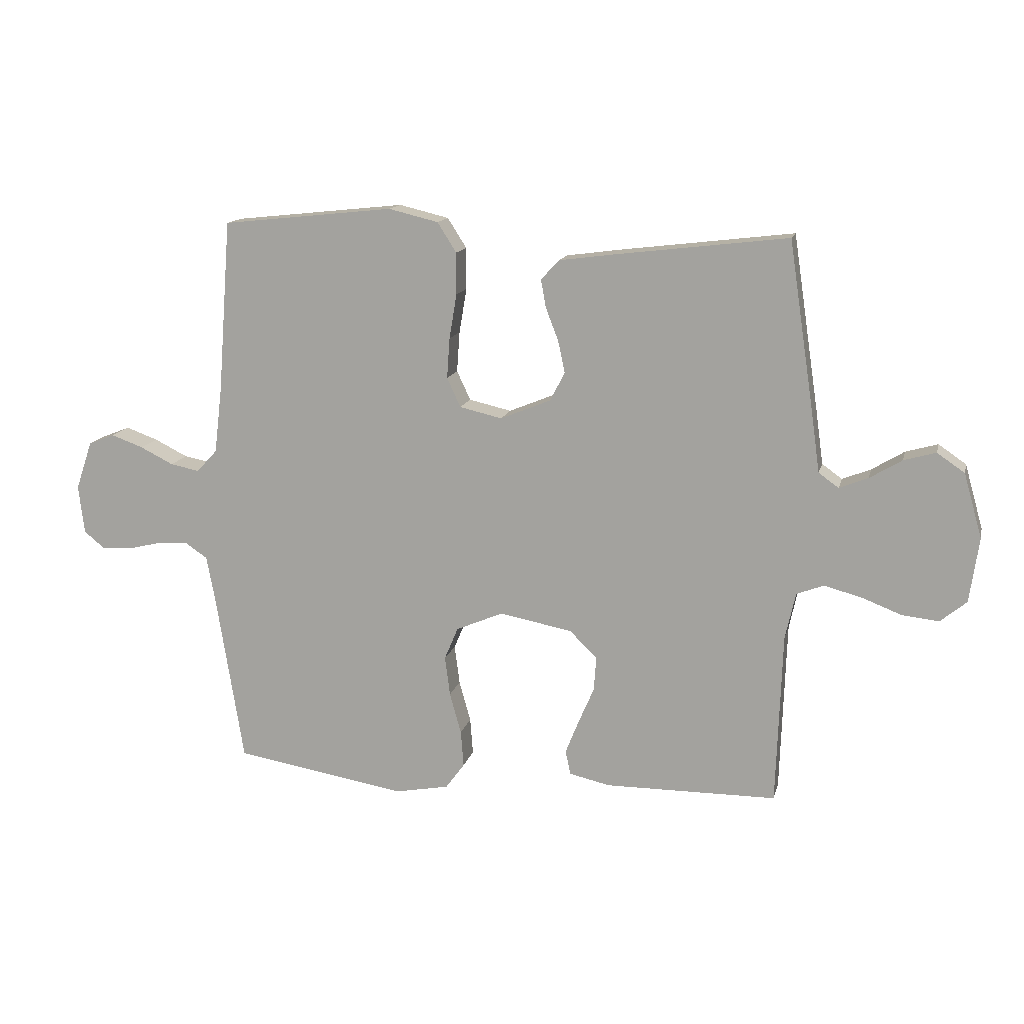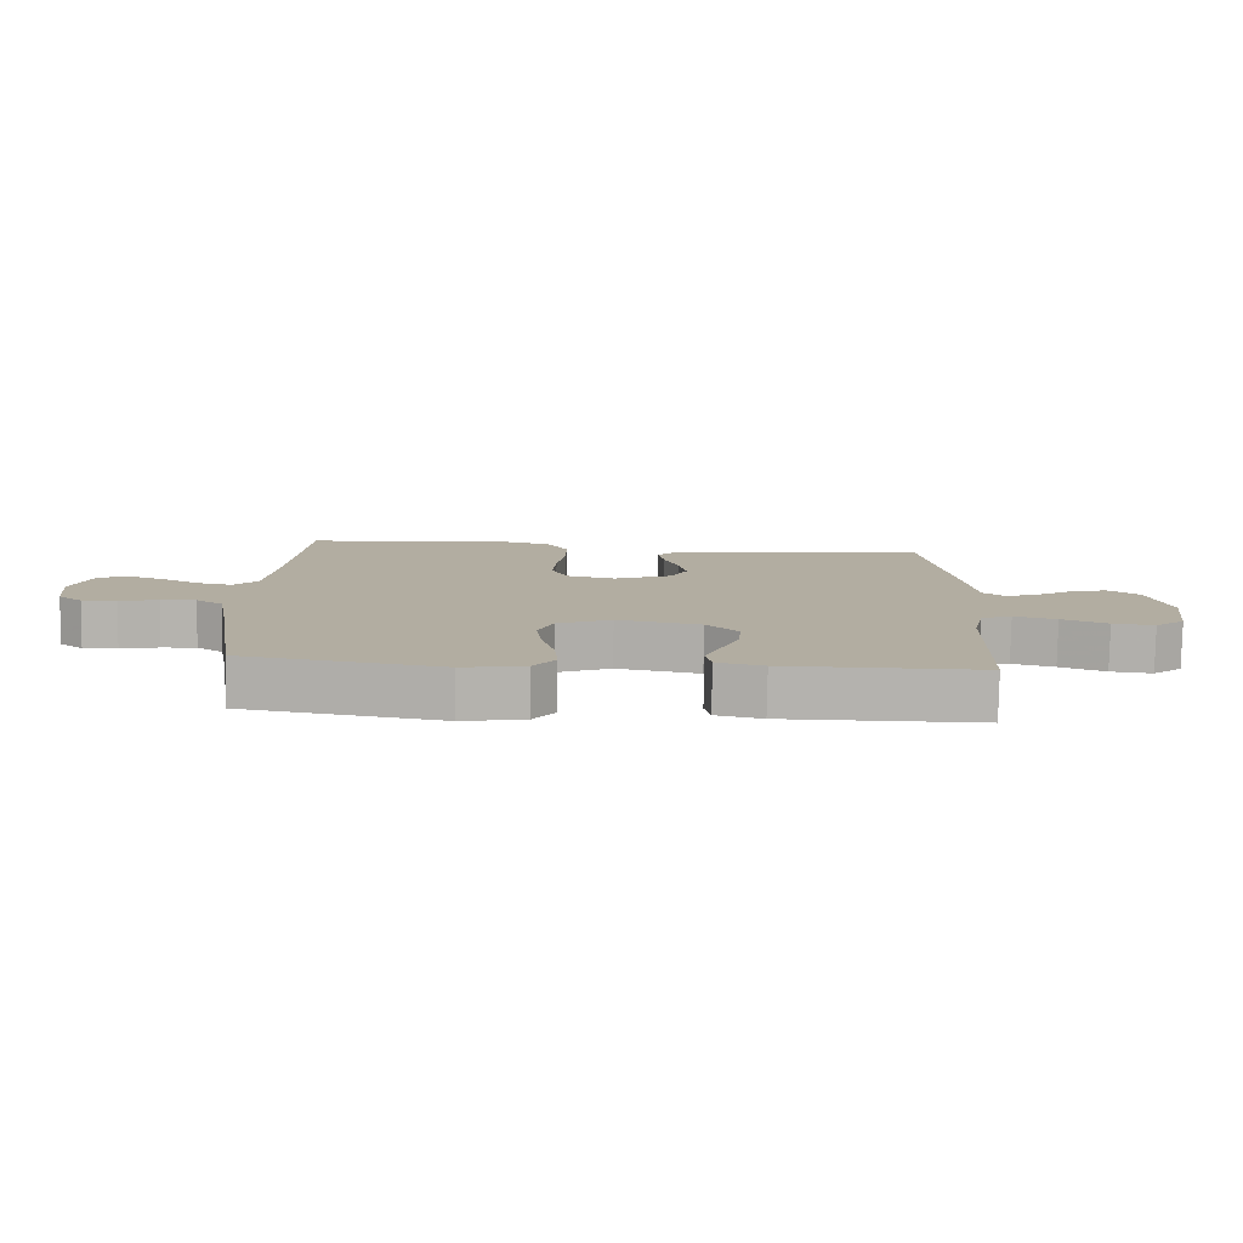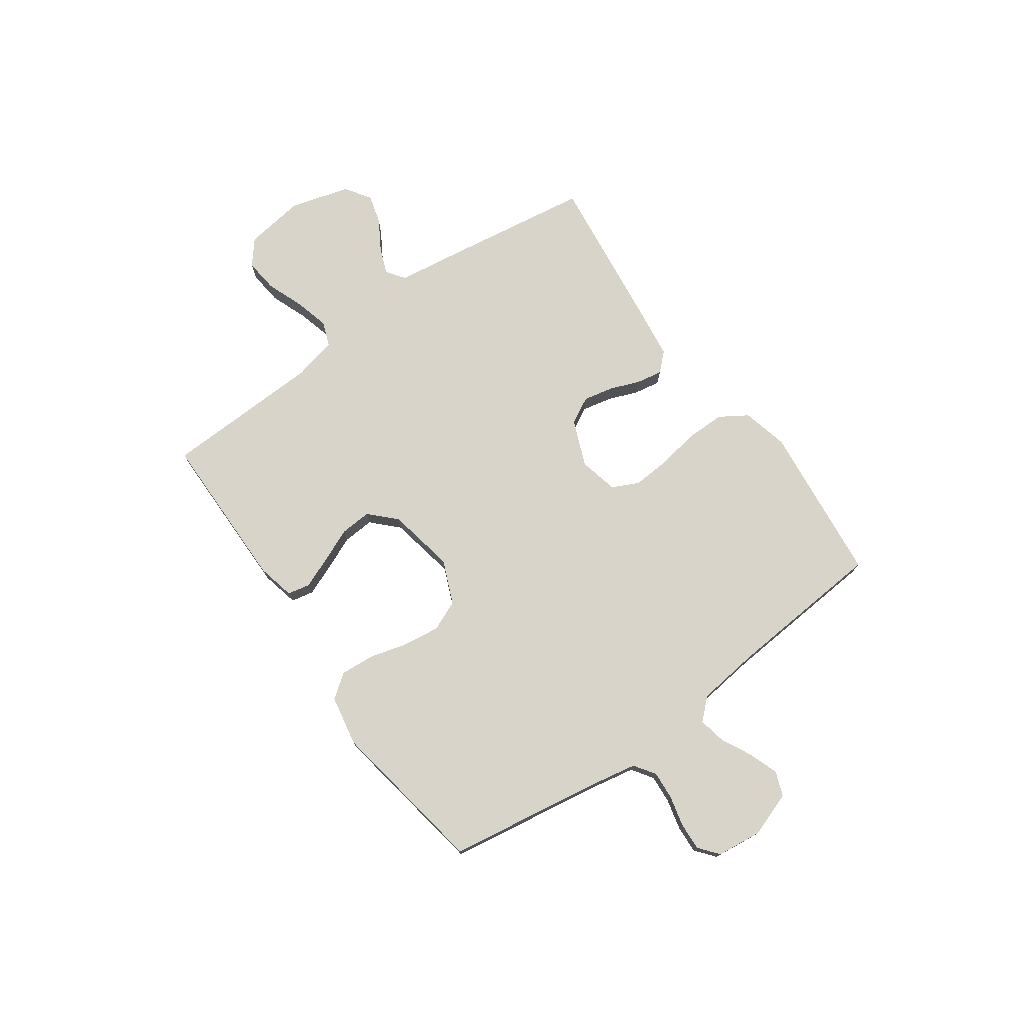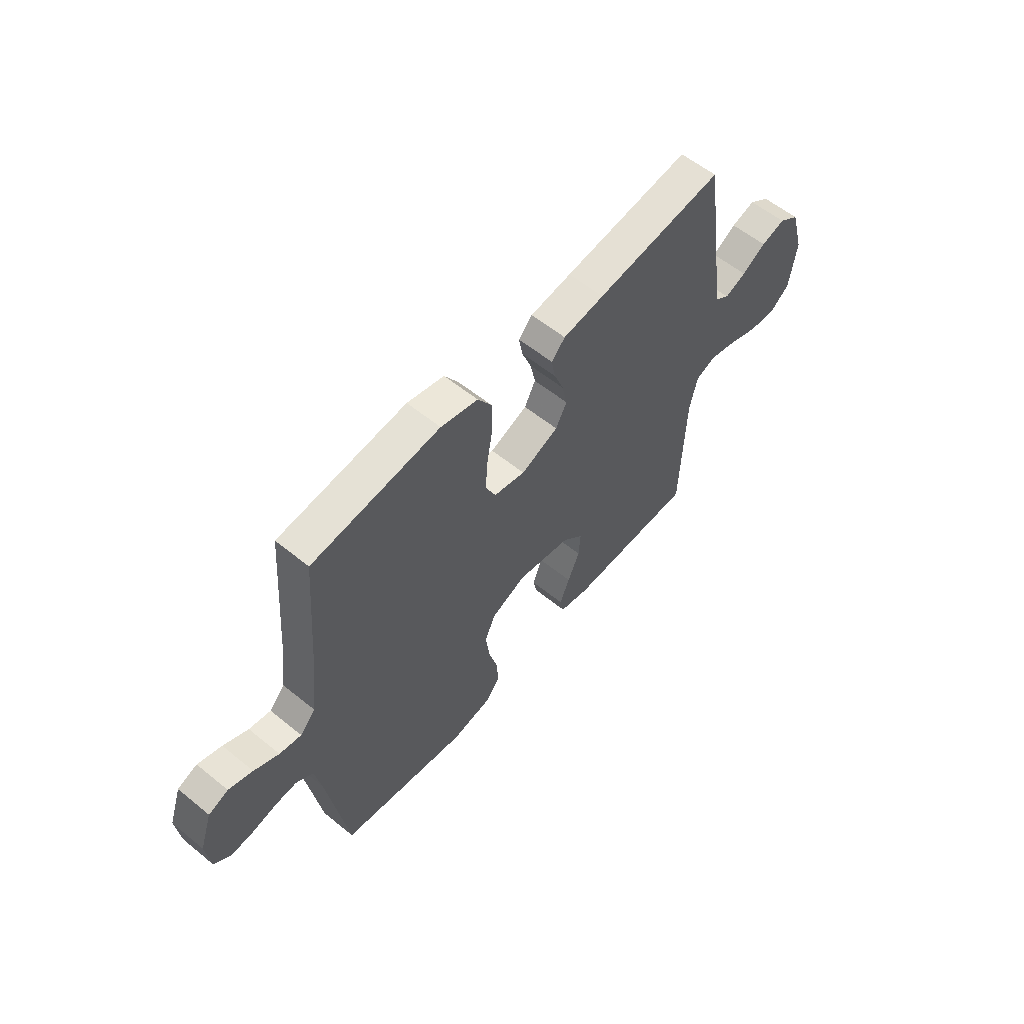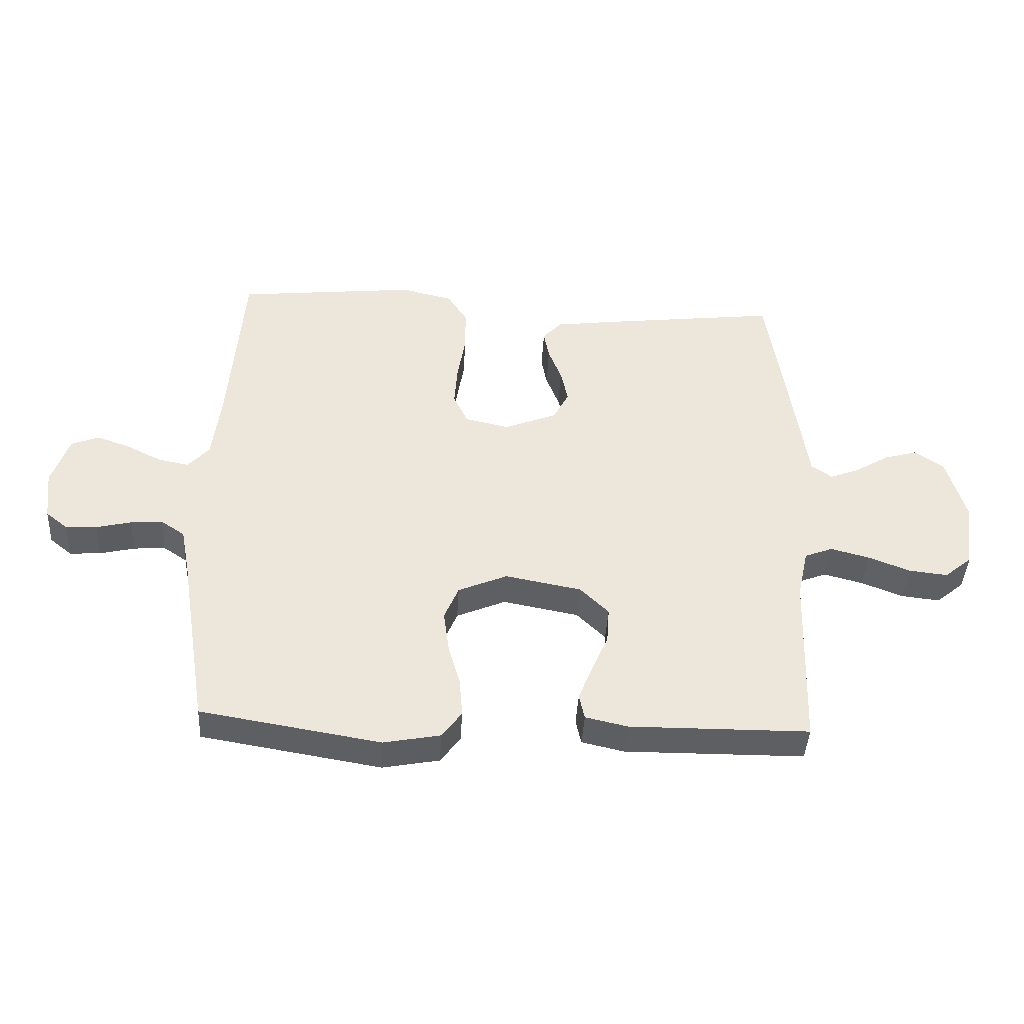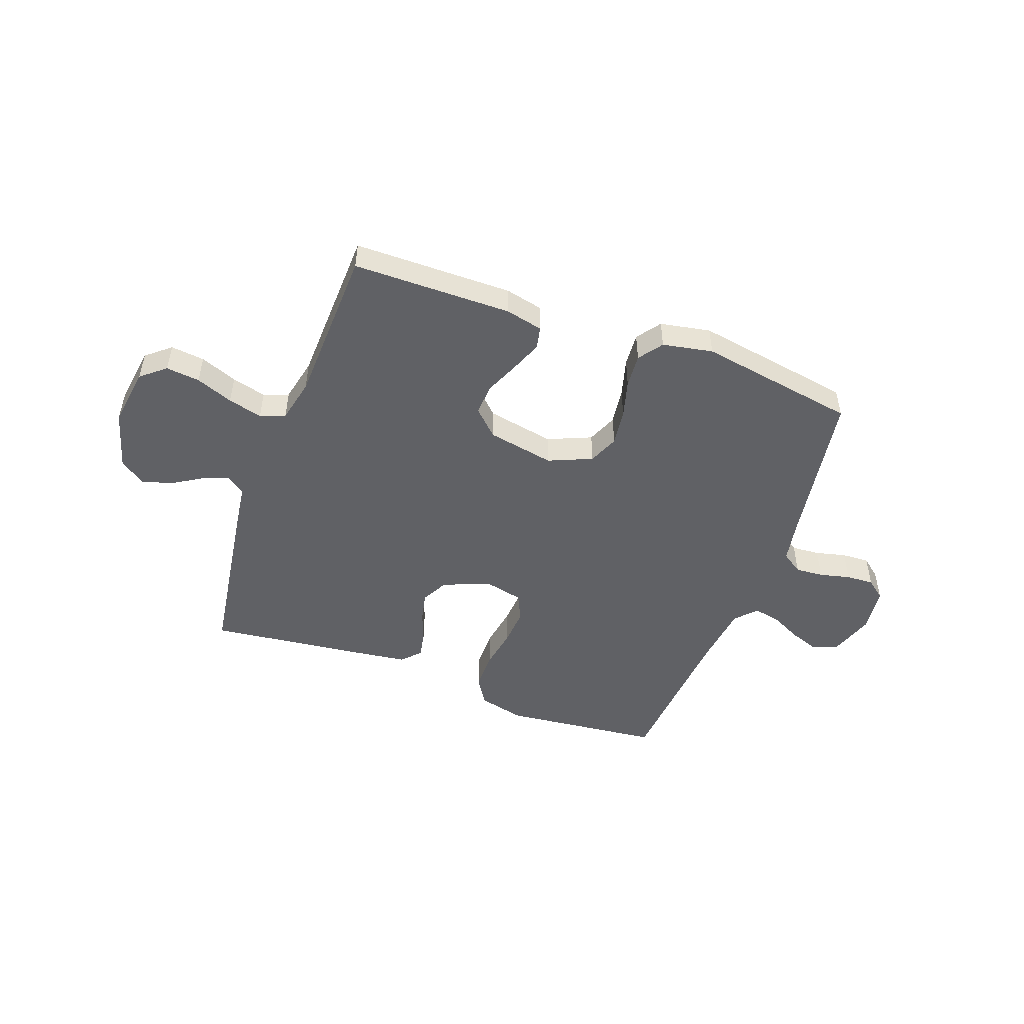
<metadata>
{"format":"obj","ext":"obj","renderer":"f3d","projection":"perspective","resolution":1024,"background":"white","views":[{"elev":14.0,"azim":13.2,"up":"+Z"},{"elev":-79.7,"azim":-1.1,"up":"+Z"},{"elev":75.3,"azim":-125.5,"up":"+Y"},{"elev":58.0,"azim":-49.9,"up":"+Z"},{"elev":-41.9,"azim":-3.2,"up":"+Z"},{"elev":-49.5,"azim":159.9,"up":"+Y"}]}
</metadata>
<code>
v 0.5 0.07 -0.5
v 0.2 0.07 -0.502
v 0.129 0.07 -0.486
v 0.12 0.07 -0.444
v 0.143 0.07 -0.386
v 0.171 0.07 -0.321
v 0.175 0.07 -0.261
v 0.127 0.07 -0.214
v 0 0.07 -0.19
v -0.082 0.07 -0.225
v -0.106 0.07 -0.282
v -0.097 0.07 -0.351
v -0.077 0.07 -0.423
v -0.072 0.07 -0.487
v -0.105 0.07 -0.532
v -0.2 0.07 -0.55
v -0.5 0.07 -0.5
v -0.548 0.07 -0.2
v -0.563 0.07 -0.121
v -0.603 0.07 -0.094
v -0.656 0.07 -0.098
v -0.714 0.07 -0.112
v -0.766 0.07 -0.115
v -0.803 0.07 -0.085
v -0.813 0.07 0
v -0.784 0.07 0.085
v -0.738 0.07 0.103
v -0.682 0.07 0.083
v -0.624 0.07 0.054
v -0.573 0.07 0.044
v -0.537 0.07 0.083
v -0.523 0.07 0.2
v -0.5 0.07 0.5
v -0.2 0.07 0.532
v -0.113 0.07 0.511
v -0.08 0.07 0.459
v -0.08 0.07 0.386
v -0.093 0.07 0.308
v -0.098 0.07 0.237
v -0.074 0.07 0.186
v 0 0.07 0.169
v 0.088 0.07 0.205
v 0.114 0.07 0.255
v 0.102 0.07 0.311
v 0.08 0.07 0.368
v 0.071 0.07 0.417
v 0.103 0.07 0.451
v 0.2 0.07 0.464
v 0.5 0.07 0.5
v 0.545 0.07 0.2
v 0.559 0.07 0.1
v 0.594 0.07 0.075
v 0.644 0.07 0.095
v 0.7 0.07 0.129
v 0.756 0.07 0.145
v 0.804 0.07 0.112
v 0.836 0.07 0
v 0.82 0.07 -0.113
v 0.774 0.07 -0.151
v 0.71 0.07 -0.144
v 0.64 0.07 -0.117
v 0.575 0.07 -0.1
v 0.528 0.07 -0.118
v 0.51 0.07 -0.2
v 0.5 0 -0.5
v 0.2 0 -0.502
v 0.129 0 -0.486
v 0.12 0 -0.444
v 0.143 0 -0.386
v 0.171 0 -0.321
v 0.175 0 -0.261
v 0.127 0 -0.214
v 0 0 -0.19
v -0.082 0 -0.225
v -0.106 0 -0.282
v -0.097 0 -0.351
v -0.077 0 -0.423
v -0.072 0 -0.487
v -0.105 0 -0.532
v -0.2 0 -0.55
v -0.5 0 -0.5
v -0.548 0 -0.2
v -0.563 0 -0.121
v -0.603 0 -0.094
v -0.656 0 -0.098
v -0.714 0 -0.112
v -0.766 0 -0.115
v -0.803 0 -0.085
v -0.813 0 0
v -0.784 0 0.085
v -0.738 0 0.103
v -0.682 0 0.083
v -0.624 0 0.054
v -0.573 0 0.044
v -0.537 0 0.083
v -0.523 0 0.2
v -0.5 0 0.5
v -0.2 0 0.532
v -0.113 0 0.511
v -0.08 0 0.459
v -0.08 0 0.386
v -0.093 0 0.308
v -0.098 0 0.237
v -0.074 0 0.186
v 0 0 0.169
v 0.088 0 0.205
v 0.114 0 0.255
v 0.102 0 0.311
v 0.08 0 0.368
v 0.071 0 0.417
v 0.103 0 0.451
v 0.2 0 0.464
v 0.5 0 0.5
v 0.545 0 0.2
v 0.559 0 0.1
v 0.594 0 0.075
v 0.644 0 0.095
v 0.7 0 0.129
v 0.756 0 0.145
v 0.804 0 0.112
v 0.836 0 0
v 0.82 0 -0.113
v 0.774 0 -0.151
v 0.71 0 -0.144
v 0.64 0 -0.117
v 0.575 0 -0.1
v 0.528 0 -0.118
v 0.51 0 -0.2
f 58 59 60 61
f 58 61 62
f 57 58 62
f 56 57 62 63
f 53 54 55 56
f 52 53 56 63
f 48 49 50 51
f 46 47 48 51
f 44 45 46 51
f 43 44 51 52
f 42 43 52 63
f 35 36 37 38
f 35 38 39
f 32 33 34 35
f 31 32 35 39
f 30 31 39 40
f 26 27 28 29
f 26 29 30
f 25 26 30
f 24 25 30
f 21 22 23 24
f 20 21 24 30
f 19 20 30 40
f 15 16 17 18
f 12 13 14 15
f 11 12 15 18
f 10 11 18 19
f 3 4 5 6
f 1 2 3 6
f 64 1 6 7
f 41 42 63 64
f 41 64 7 8
f 40 41 8 9
f 9 10 19 40
f 125 124 123 122
f 126 125 122
f 126 122 121
f 127 126 121 120
f 120 119 118 117
f 127 120 117 116
f 115 114 113 112
f 115 112 111 110
f 115 110 109 108
f 116 115 108 107
f 127 116 107 106
f 102 101 100 99
f 103 102 99
f 99 98 97 96
f 103 99 96 95
f 104 103 95 94
f 93 92 91 90
f 94 93 90
f 94 90 89
f 94 89 88
f 88 87 86 85
f 94 88 85 84
f 104 94 84 83
f 82 81 80 79
f 79 78 77 76
f 82 79 76 75
f 83 82 75 74
f 70 69 68 67
f 70 67 66 65
f 71 70 65 128
f 128 127 106 105
f 72 71 128 105
f 73 72 105 104
f 104 83 74 73
f 1 65 66 2
f 2 66 67 3
f 3 67 68 4
f 4 68 69 5
f 5 69 70 6
f 6 70 71 7
f 7 71 72 8
f 8 72 73 9
f 9 73 74 10
f 10 74 75 11
f 11 75 76 12
f 12 76 77 13
f 13 77 78 14
f 14 78 79 15
f 15 79 80 16
f 16 80 81 17
f 17 81 82 18
f 18 82 83 19
f 19 83 84 20
f 20 84 85 21
f 21 85 86 22
f 22 86 87 23
f 23 87 88 24
f 24 88 89 25
f 25 89 90 26
f 26 90 91 27
f 27 91 92 28
f 28 92 93 29
f 29 93 94 30
f 30 94 95 31
f 31 95 96 32
f 32 96 97 33
f 33 97 98 34
f 34 98 99 35
f 35 99 100 36
f 36 100 101 37
f 37 101 102 38
f 38 102 103 39
f 39 103 104 40
f 40 104 105 41
f 41 105 106 42
f 42 106 107 43
f 43 107 108 44
f 44 108 109 45
f 45 109 110 46
f 46 110 111 47
f 47 111 112 48
f 48 112 113 49
f 49 113 114 50
f 50 114 115 51
f 51 115 116 52
f 52 116 117 53
f 53 117 118 54
f 54 118 119 55
f 55 119 120 56
f 56 120 121 57
f 57 121 122 58
f 58 122 123 59
f 59 123 124 60
f 60 124 125 61
f 61 125 126 62
f 62 126 127 63
f 63 127 128 64
f 64 128 65 1

</code>
